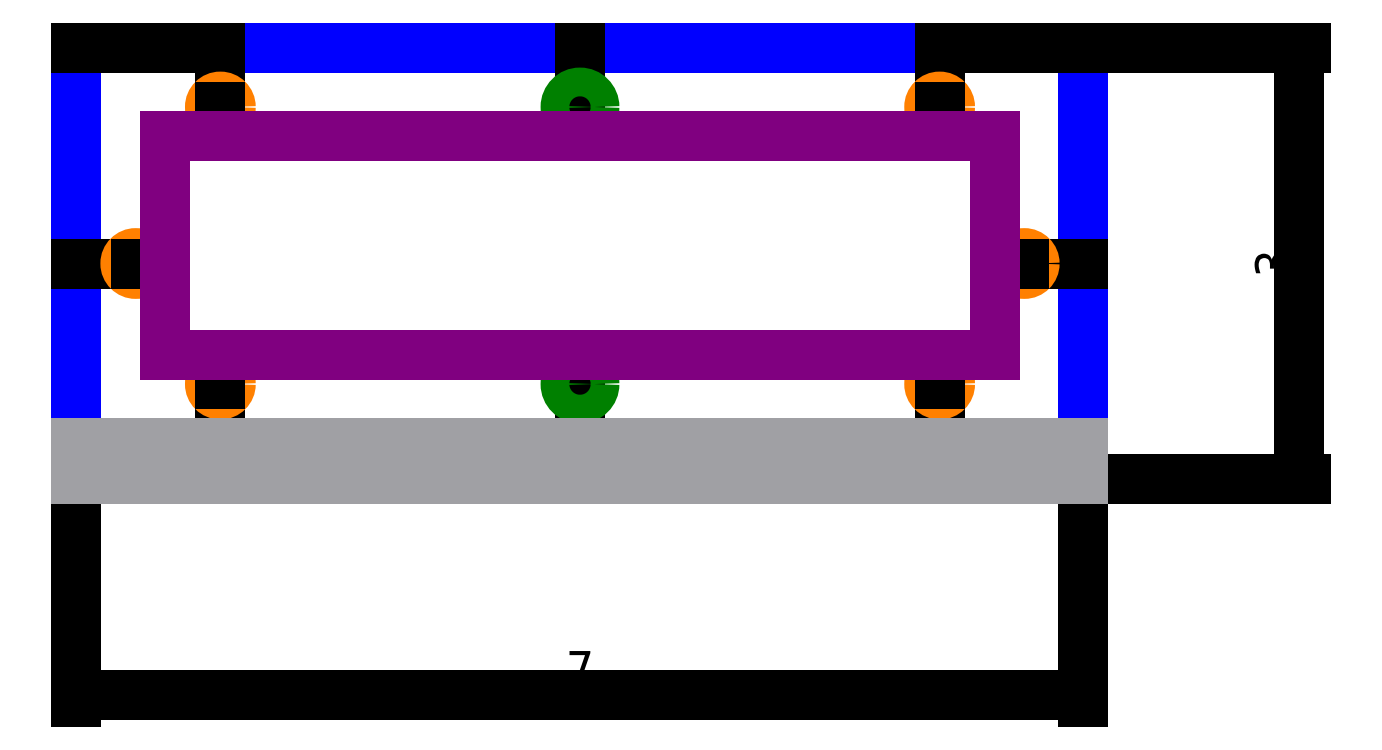
<metadata>
{"format":"dxf","ext":"dxf","renderer":"ezdxf+matplotlib","layout":"modelspace","background":"white","min_lineweight":24,"dpi":150}
</metadata>
<code>
0
SECTION
2
ENTITIES
0
LINE
8
boundary
10
-3.5
20
-1.5
11
3.5
21
-1.5
0
LINE
8
boundary
10
3.5
20
-1.5
11
3.5
21
1.5
0
LINE
8
boundary
10
3.5
20
1.5
11
-3.5
21
1.5
0
LINE
8
boundary
10
-3.5
20
1.5
11
-3.5
21
-1.5
0
LINE
8
scratch
10
-3.5
20
-1.5
11
-2.5
21
-1.5
0
LINE
8
scratch
10
-3.5
20
1.5
11
-2.5
21
1.5
0
LINE
8
scratch
10
3.5
20
-1.5
11
2.5
21
-1.5
0
LINE
8
scratch
10
3.5
20
1.5
11
2.5
21
1.5
0
DIMENSION
8
dimension
2
*D1
10
5
20
-1.5
30
0
11
4.85
21
-9.265e-17
31
0
70
32
71
5
3
Standard
53
0
210
0
220
0
230
1
13
3.5
23
1.5
33
0
14
3.5
24
-1.5
34
0
50
90
0
DIMENSION
8
dimension
2
*D2
10
3.5
20
-3
30
0
11
9.185e-18
21
-2.85
31
0
70
32
71
5
3
Standard
53
0
210
0
220
0
230
1
13
-3.5
23
-1.5
33
0
14
3.5
24
-1.5
34
0
0
LINE
8
scratch
10
-3.5
20
0
11
-3.088
21
0
0
LINE
8
scratch
10
3.5
20
0
11
3.088
21
0
0
LINE
8
scratch
10
-2.5
20
-1.5
11
-2.5
21
-0.838
0
LINE
8
scratch
10
2.5
20
-1.5
11
2.5
21
-0.838
0
LINE
8
scratch
10
-2.5
20
1.5
11
-2.5
21
1.088
0
LINE
8
scratch
10
2.5
20
1.5
11
2.5
21
1.088
0
CIRCLE
8
6-32_through_hole
10
-3.088
20
0
40
0.072
0
CIRCLE
8
6-32_through_hole
10
-2.5
20
1.088
40
0.072
0
CIRCLE
8
6-32_through_hole
10
-2.5
20
-0.838
40
0.072
0
CIRCLE
8
6-32_through_hole
10
2.5
20
-0.838
40
0.072
0
CIRCLE
8
6-32_through_hole
10
2.5
20
1.088
40
0.072
0
CIRCLE
8
6-32_through_hole
10
3.088
20
0
40
0.072
0
LINE
8
scratch
10
0
20
1.5
11
-2.523e-17
21
1.088
0
LINE
8
scratch
10
0
20
-1.5
11
4.054e-17
21
-0.838
0
CIRCLE
8
6-32_thread_insert
10
-2.523e-17
20
1.088
40
0.1
0
CIRCLE
8
6-32_thread_insert
10
4.054e-17
20
-0.838
40
0.1
0
LINE
8
scratch
10
-2.5
20
-0.838
11
-2.5
21
-0.638
0
LINE
8
scratch
10
2.5
20
-0.838
11
2.5
21
-0.638
0
LINE
8
scratch
10
-2.5
20
1.088
11
-2.5
21
0.888
0
LINE
8
scratch
10
2.5
20
1.088
11
2.5
21
0.888
0
LINE
8
scratch
10
-3.088
20
0
11
-2.888
21
0
0
LINE
8
scratch
10
3.088
20
0
11
2.888
21
0
0
LINE
8
screen_pocket
10
-2.888
20
0.888
11
2.888
21
0.888
0
LINE
8
screen_pocket
10
2.888
20
0.888
11
2.888
21
-0.638
0
LINE
8
screen_pocket
10
2.888
20
-0.638
11
-2.888
21
-0.638
0
LINE
8
screen_pocket
10
-2.888
20
-0.638
11
-2.888
21
0.888
0
LINE
8
floor
10
-3.5
20
-1.5
11
-3.5
21
-1.25
0
LINE
8
floor
10
3.5
20
-1.5
11
3.5
21
-1.25
0
LINE
8
floor
10
-3.5
20
-1.25
11
3.5
21
-1.25
0
LINE
8
floor
10
-3.5
20
-1.5
11
3.5
21
-1.5
0
ENDSEC
0
EOF

</code>
